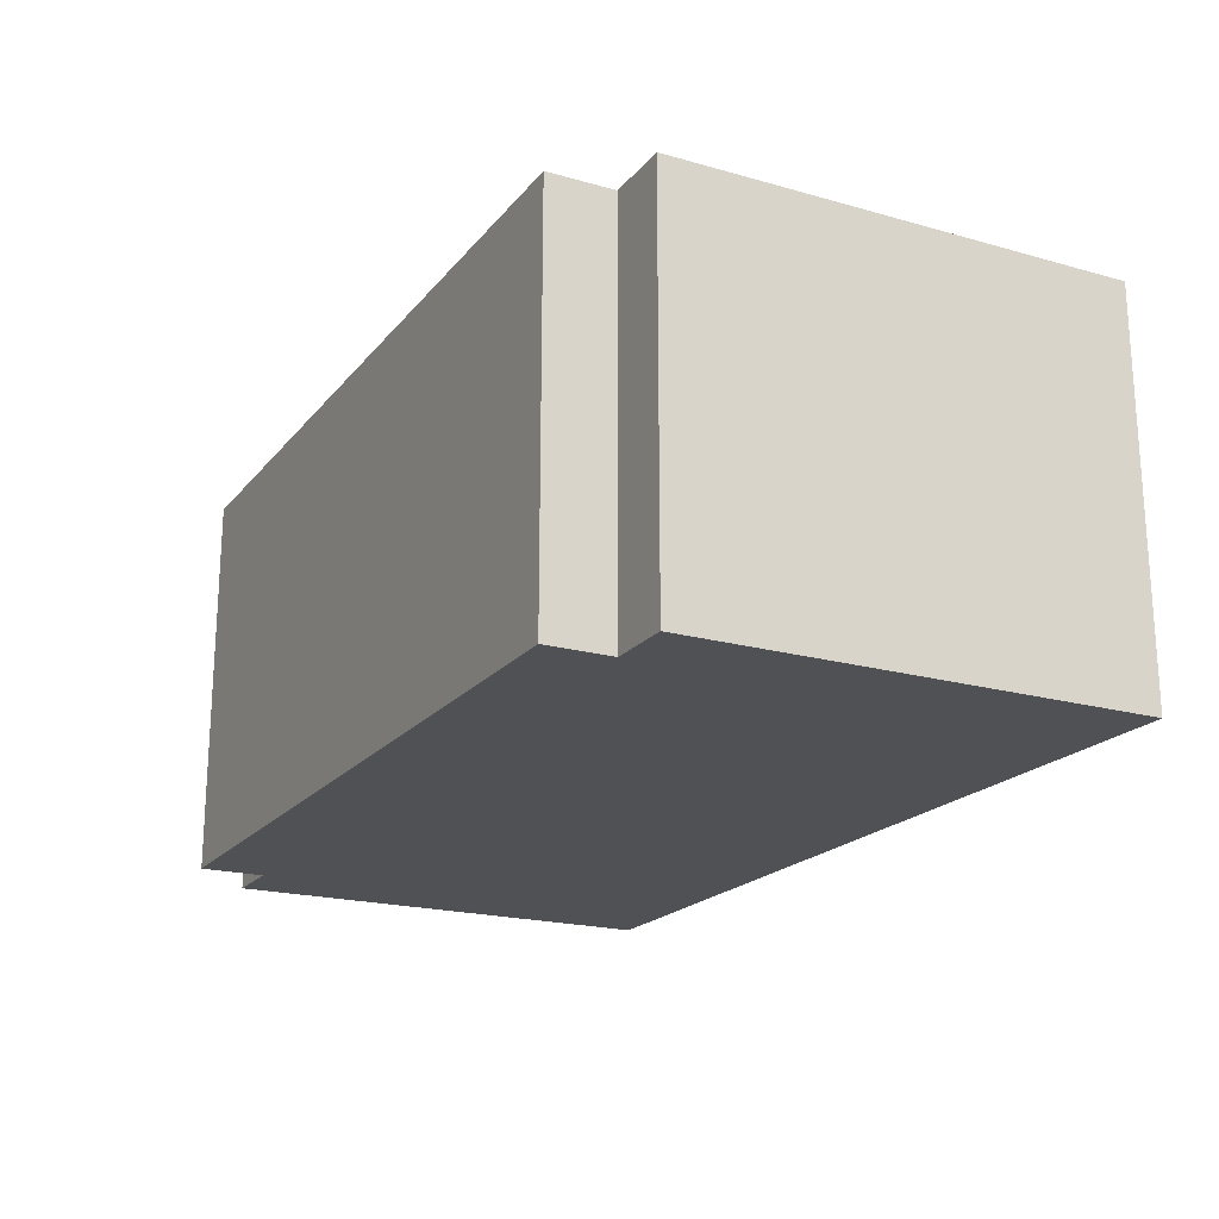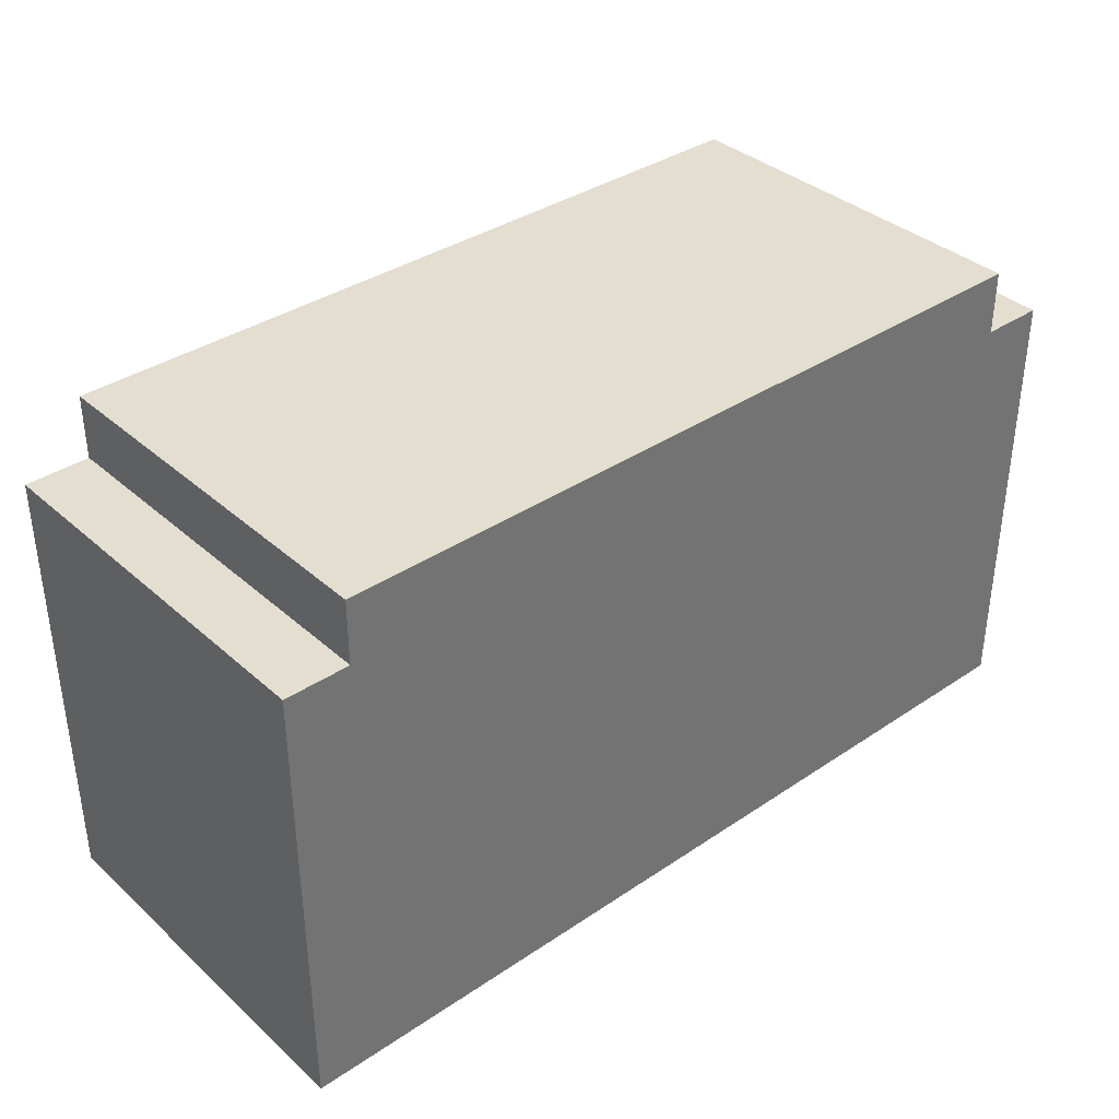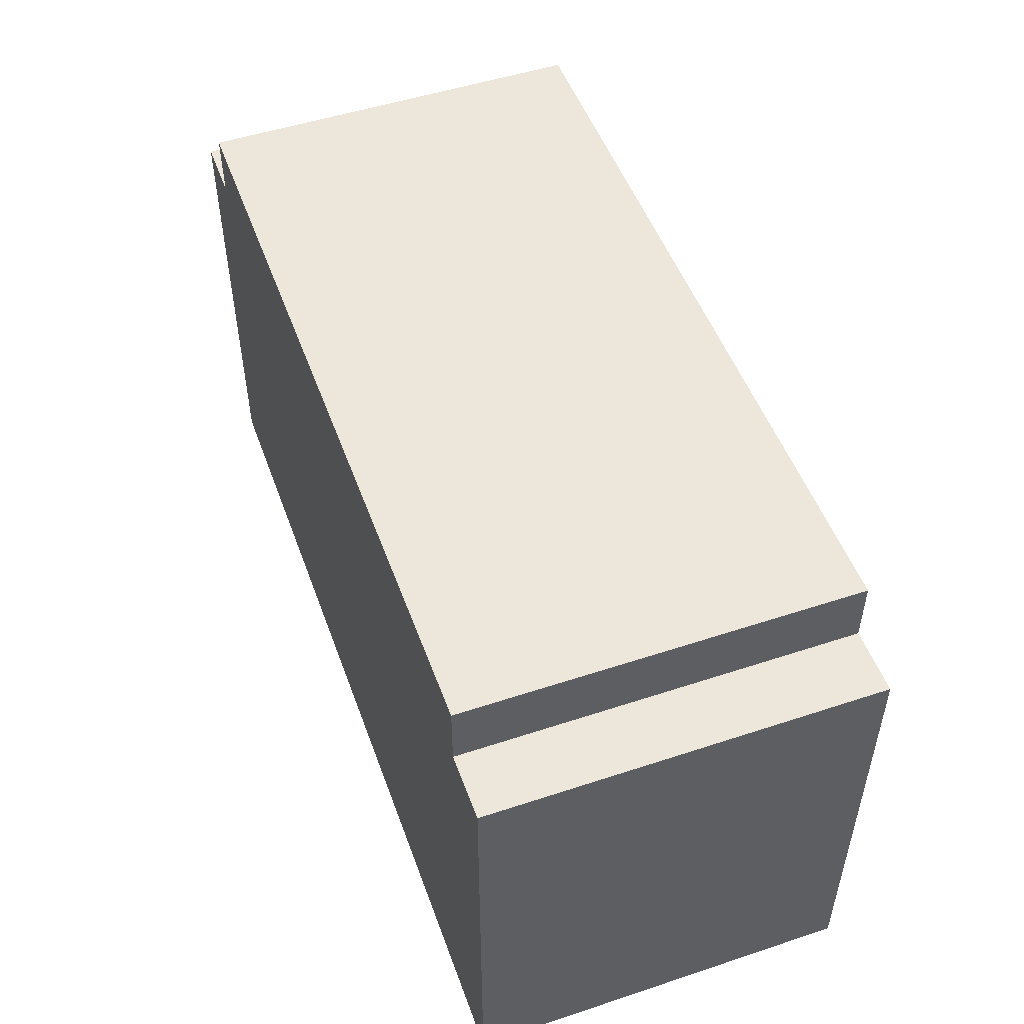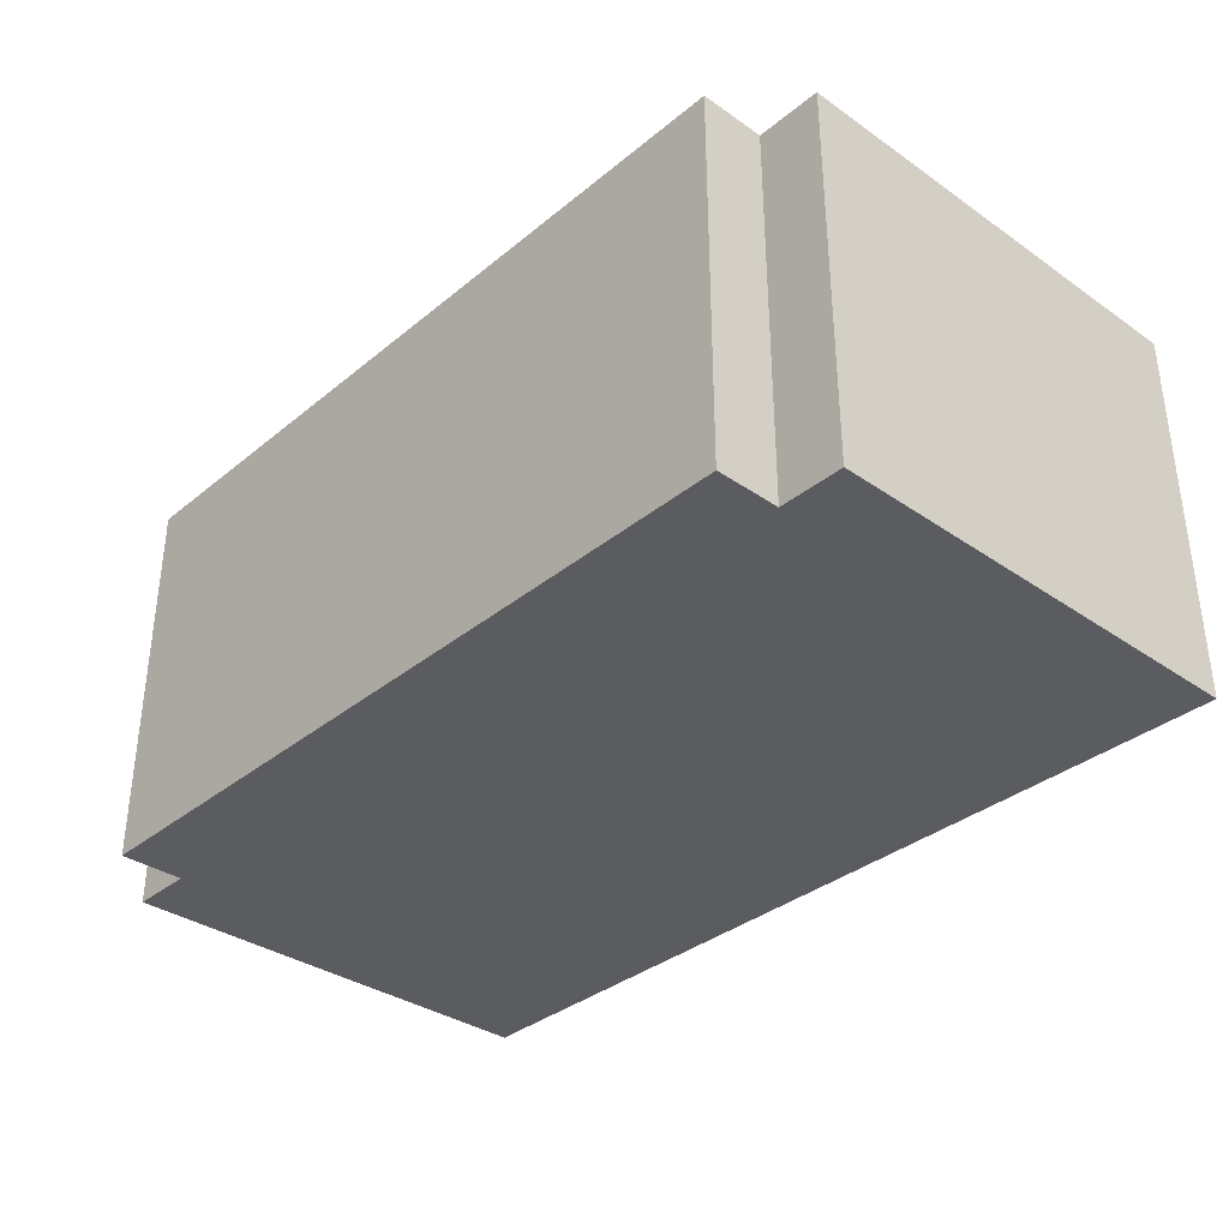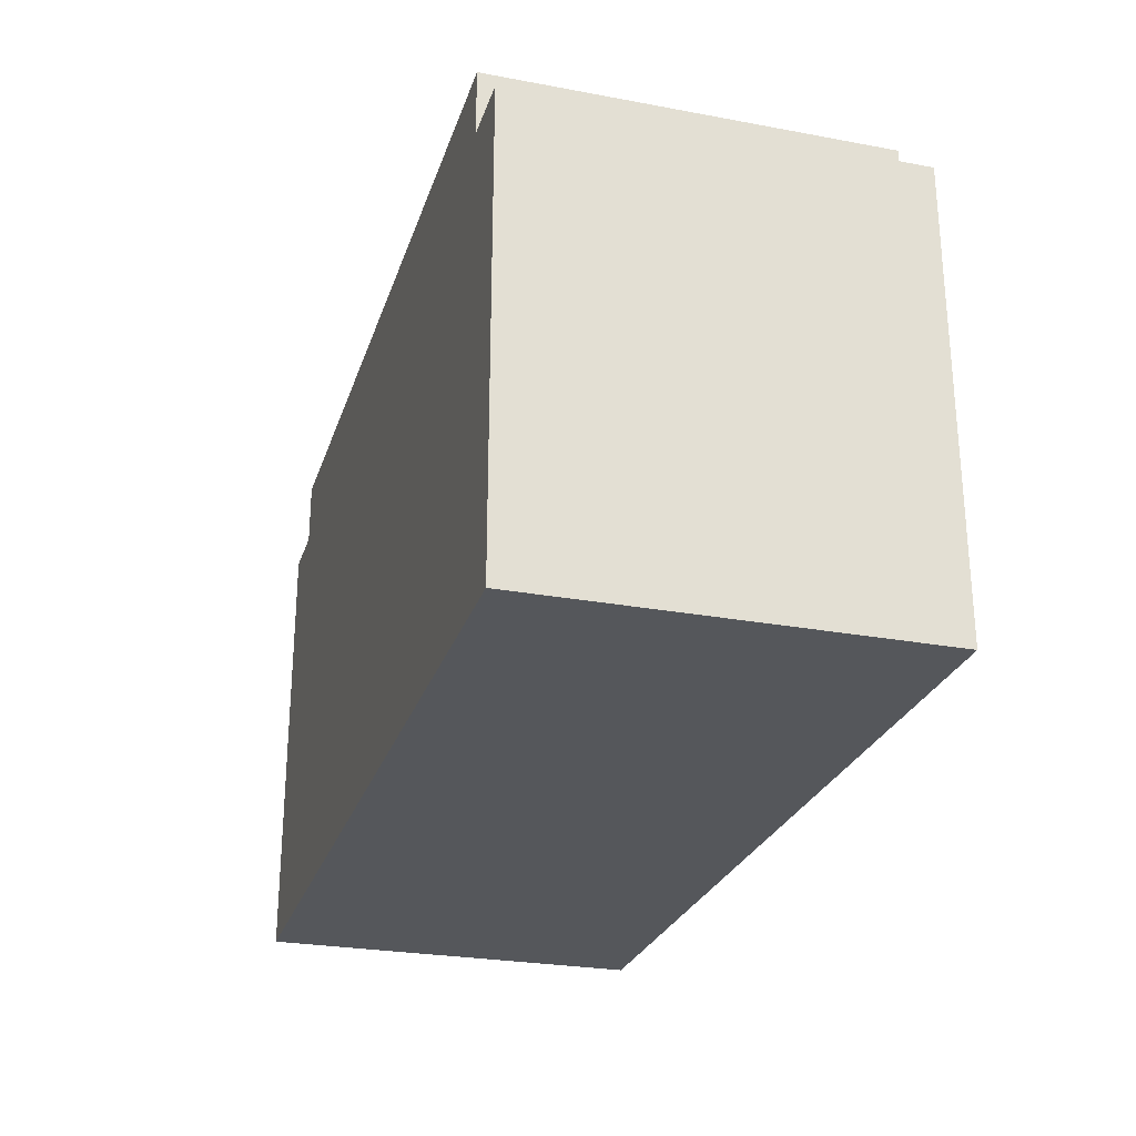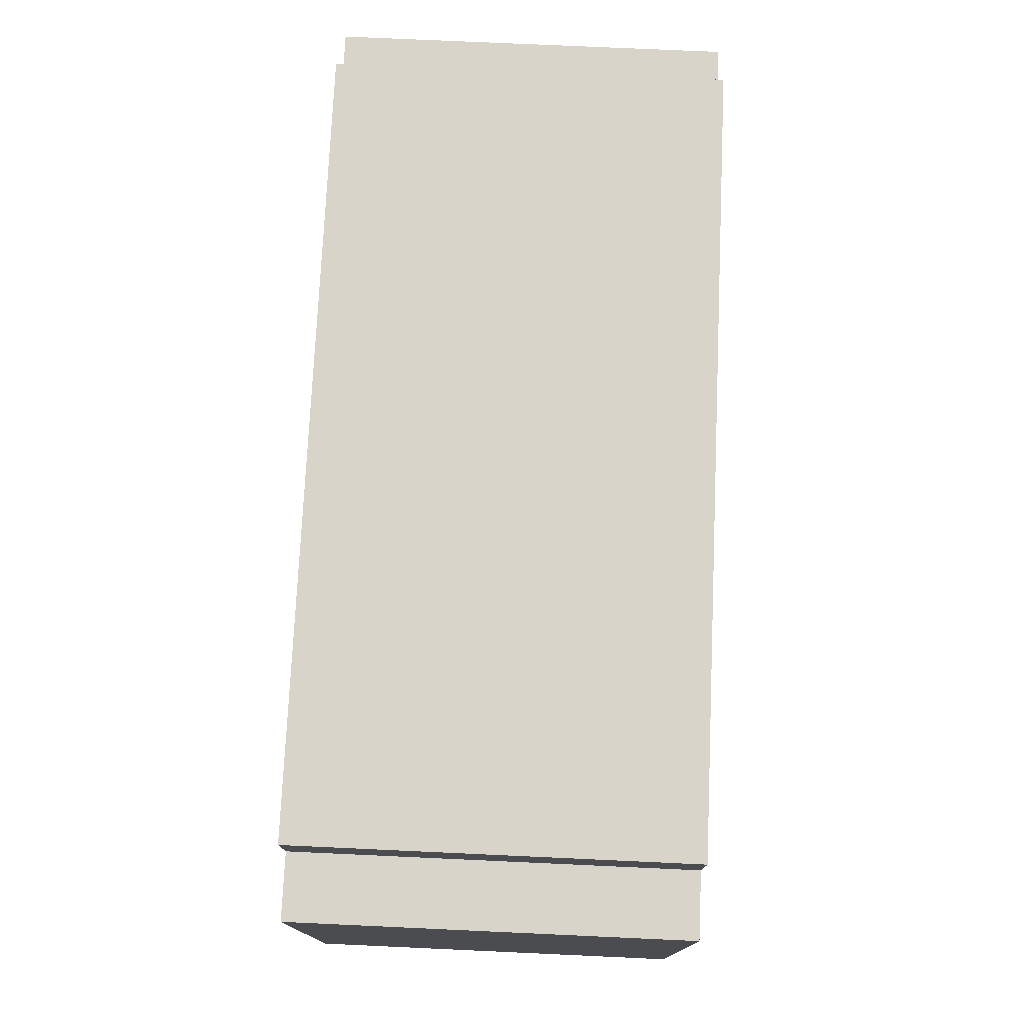
<metadata>
{"format":"obj","ext":"obj","renderer":"f3d","projection":"perspective","resolution":1024,"background":"white","views":[{"elev":-19.9,"azim":-117.4,"up":"+Z"},{"elev":36.5,"azim":138.8,"up":"+Y"},{"elev":50.9,"azim":-109.8,"up":"+Y"},{"elev":-34.8,"azim":-132.7,"up":"+Z"},{"elev":-26.4,"azim":73.7,"up":"+Y"},{"elev":75.3,"azim":-87.4,"up":"+Y"}]}
</metadata>
<code>
g timer
v -7 0 3
v -7 0 -3
v -7 7 3
v -7 7 -3
v -6 7 3
v -6 7 -3
v -6 8 3
v -6 8 -3
v 6 7 3
v 6 7 -3
v 6 8 3
v 6 8 -3
v 7 0 3
v 7 0 -3
v 7 7 3
v 7 7 -3
v -7 0 3
v -7 7 3
v -6 1 3
v -6 6 3
v -6 7 3
v -6 8 3
v -5 2 3
v -5 5 3
v -4 2 3
v -4 5 3
v -3 2 3
v -3 5 3
v -2 2 3
v -2 5 3
v -1 2 3
v -1 3 3
v -1 4 3
v -1 5 3
v 0 2 3
v 0 3 3
v 0 4 3
v 0 5 3
v 1 2 3
v 1 5 3
v 2 2 3
v 2 5 3
v 3 2 3
v 3 3 3
v 3 4 3
v 3 5 3
v 4 2 3
v 4 3 3
v 4 4 3
v 5 3 3
v 5 4 3
v 5 5 3
v 6 1 3
v 6 6 3
v 6 7 3
v 6 8 3
v 7 0 3
v 7 7 3
v -7 0 -3
v -7 7 -3
v -6 7 -3
v -6 8 -3
v 6 7 -3
v 6 8 -3
v 7 0 -3
v 7 7 -3
v -7 0 3
v 7 0 3
v -7 0 -3
v 7 0 -3
v -7 7 3
v -6 7 3
v 6 7 3
v 7 7 3
v -7 7 -3
v -6 7 -3
v 6 7 -3
v 7 7 -3
v -6 8 3
v 6 8 3
v -6 8 -3
v 6 8 -3
f 3 2 1
f 4 2 3
f 7 6 5
f 8 6 7
f 9 10 11
f 11 10 12
f 13 14 15
f 15 14 16
f 19 18 17
f 20 18 19
f 21 18 20
f 23 20 19
f 24 20 23
f 25 23 19
f 25 24 23
f 26 20 24
f 26 24 25
f 27 25 19
f 27 26 25
f 28 20 26
f 28 26 27
f 29 27 19
f 29 28 27
f 30 20 28
f 30 28 29
f 31 29 19
f 31 30 29
f 32 30 31
f 33 30 32
f 34 20 30
f 34 30 33
f 35 31 19
f 35 32 31
f 36 33 32
f 36 32 35
f 37 34 33
f 37 33 36
f 38 20 34
f 38 34 37
f 39 35 19
f 39 37 36
f 39 38 37
f 39 36 35
f 40 20 38
f 40 38 39
f 41 39 19
f 41 40 39
f 42 20 40
f 42 40 41
f 43 41 19
f 43 42 41
f 44 42 43
f 45 42 44
f 46 20 42
f 46 42 45
f 47 43 19
f 47 44 43
f 48 45 44
f 48 44 47
f 49 46 45
f 49 45 48
f 50 48 47
f 50 49 48
f 51 46 49
f 51 49 50
f 52 20 46
f 52 46 51
f 53 19 17
f 53 47 19
f 53 52 51
f 53 50 47
f 53 51 50
f 54 20 52
f 54 52 53
f 54 22 21
f 54 21 20
f 55 22 54
f 56 22 55
f 57 53 17
f 57 54 53
f 57 55 54
f 58 55 57
f 59 60 61
f 59 61 63
f 61 62 63
f 63 62 64
f 59 63 65
f 65 63 66
f 69 68 67
f 70 68 69
f 71 72 75
f 75 72 76
f 73 74 77
f 77 74 78
f 79 80 81
f 81 80 82

</code>
